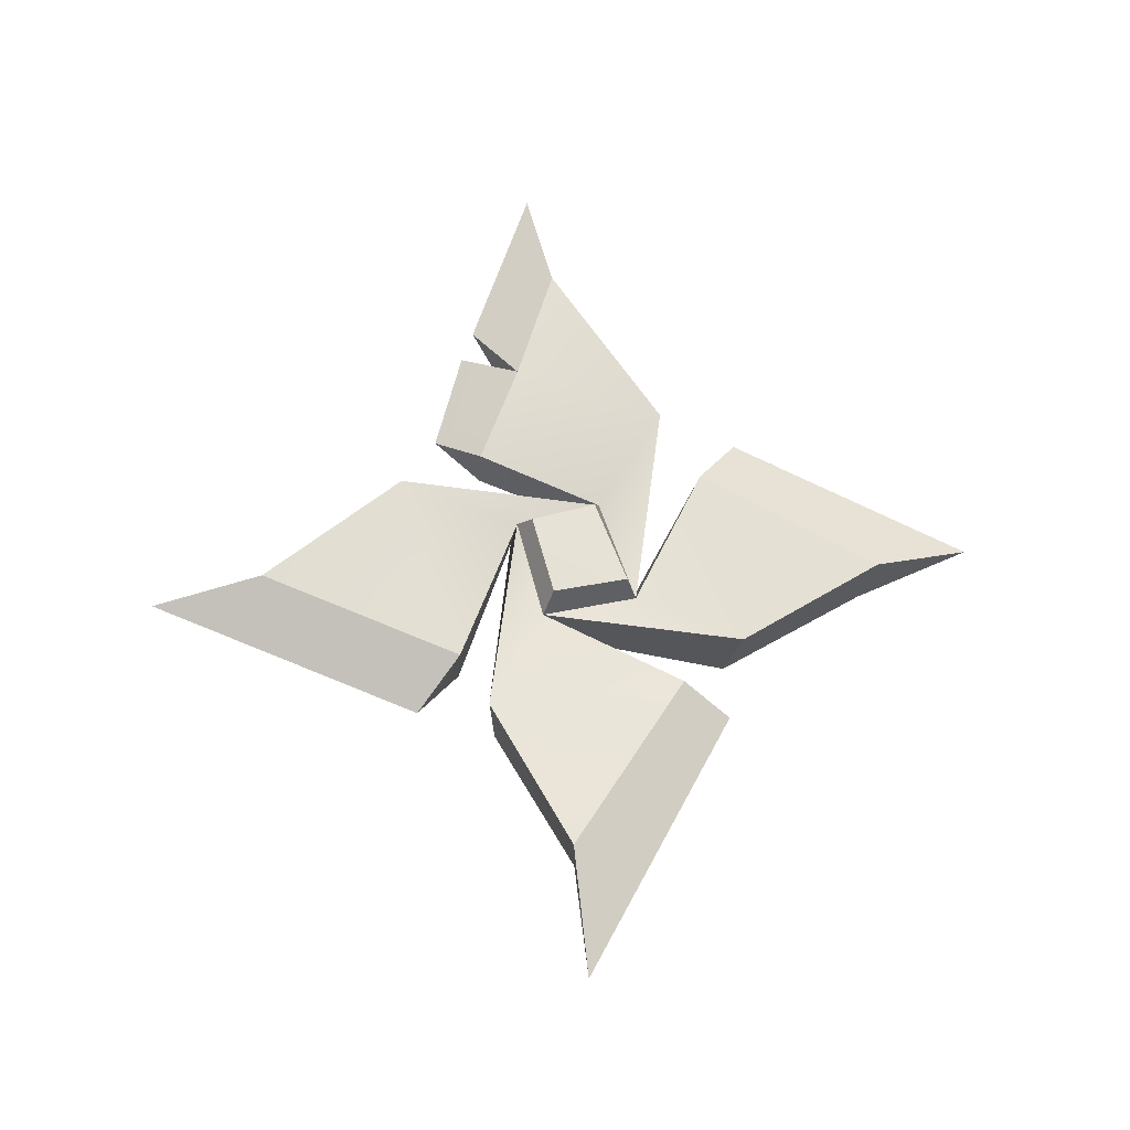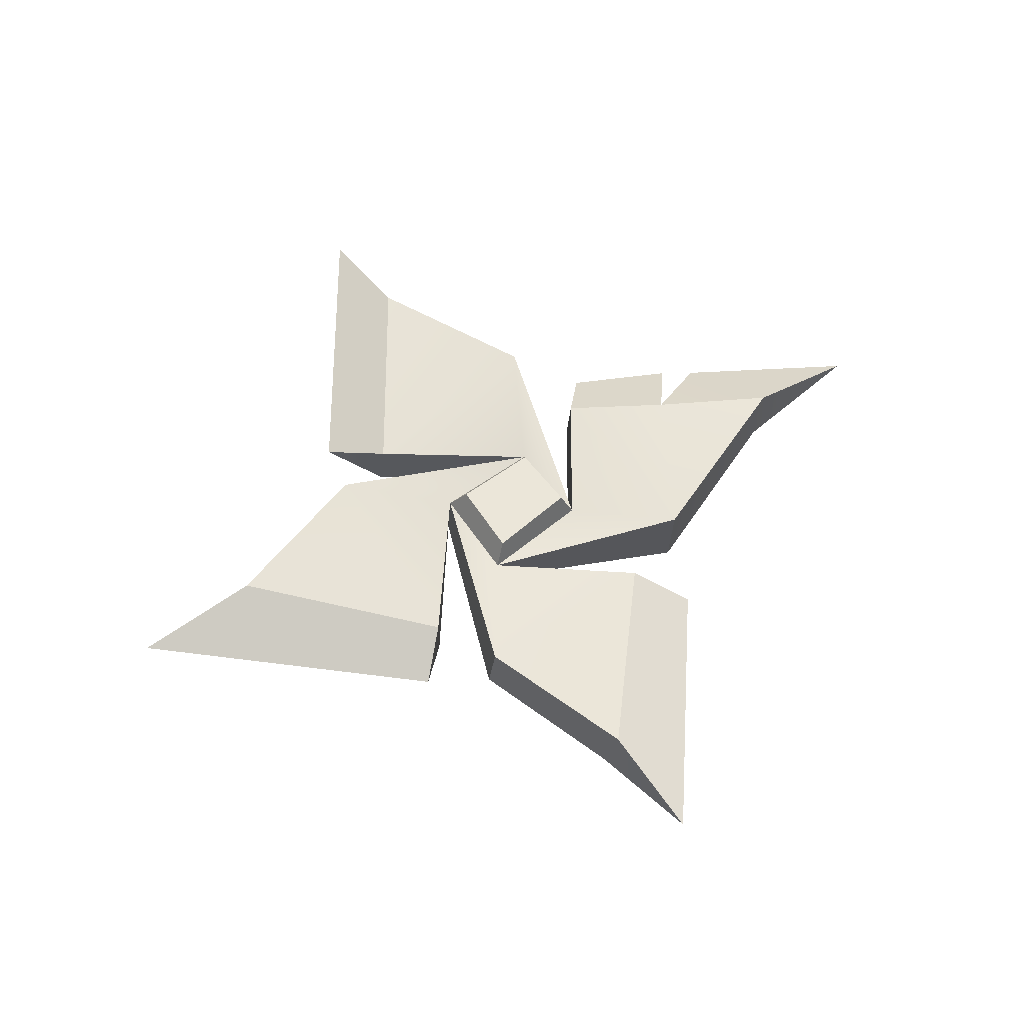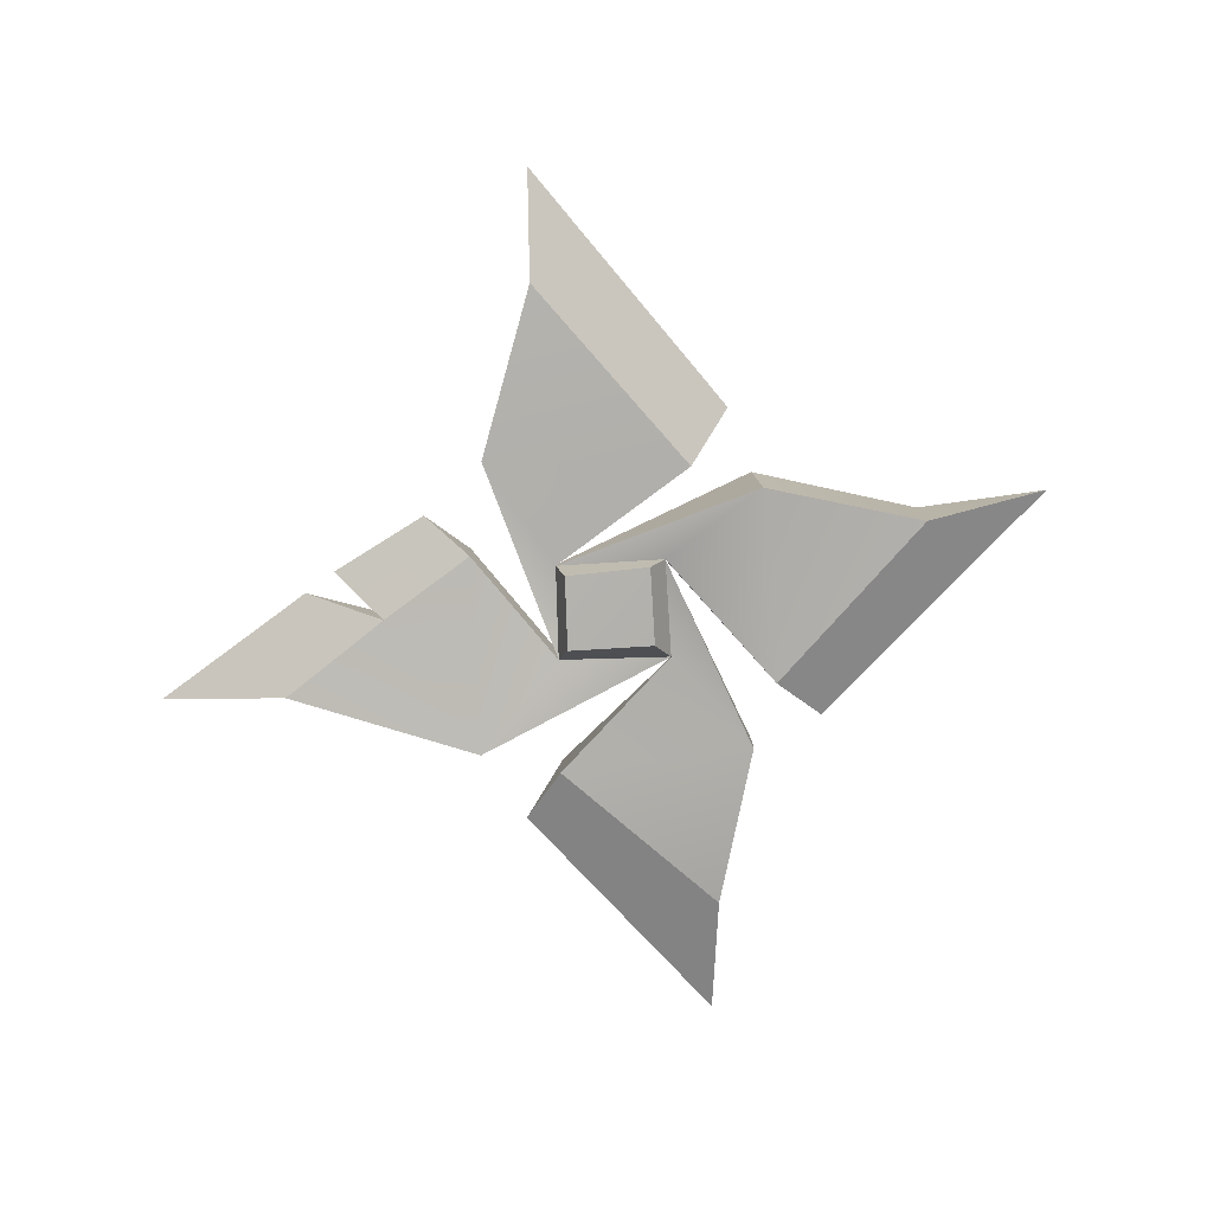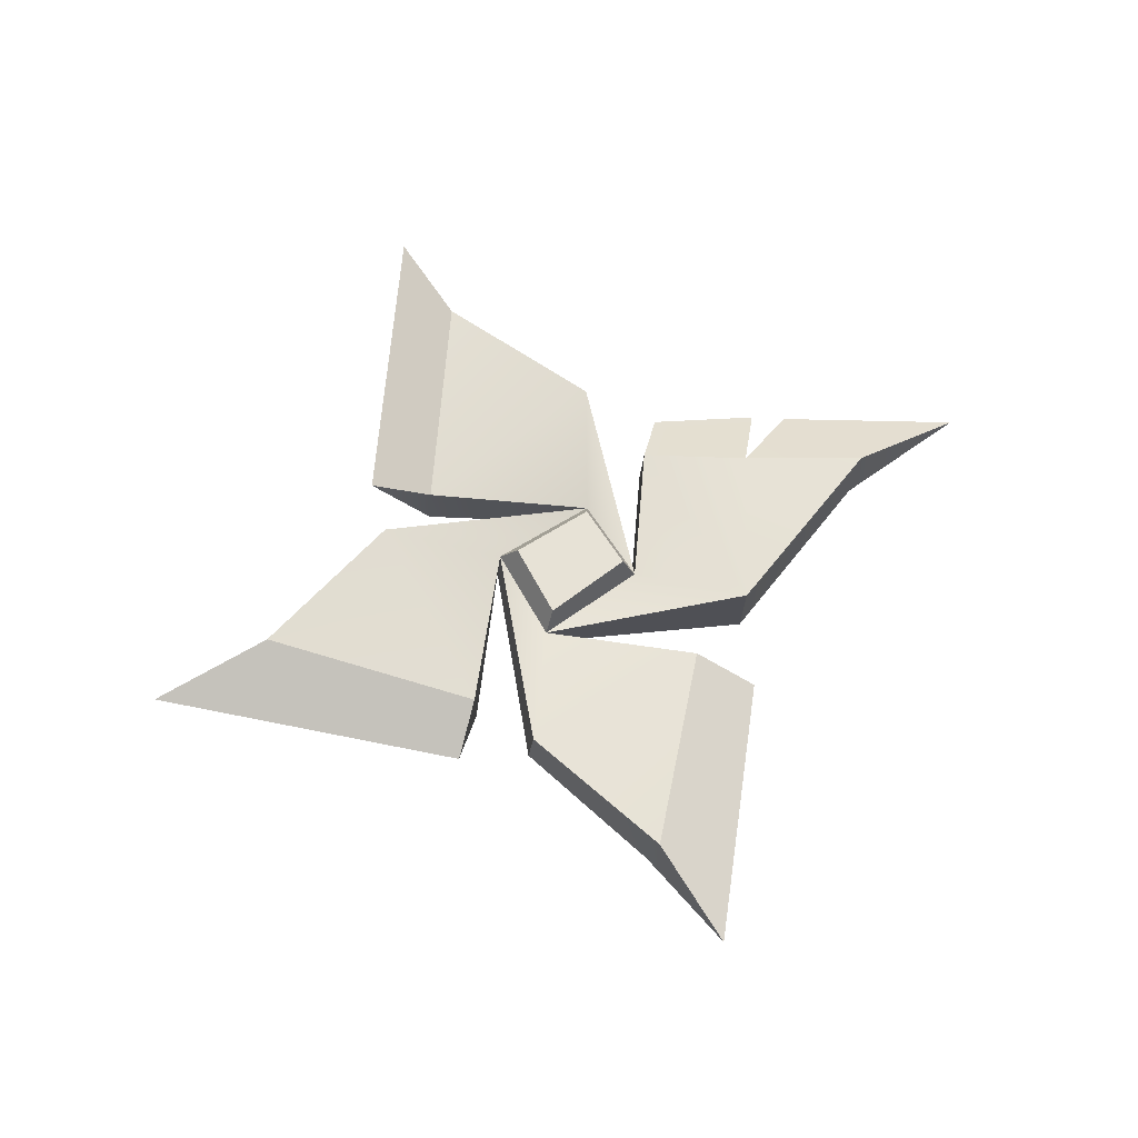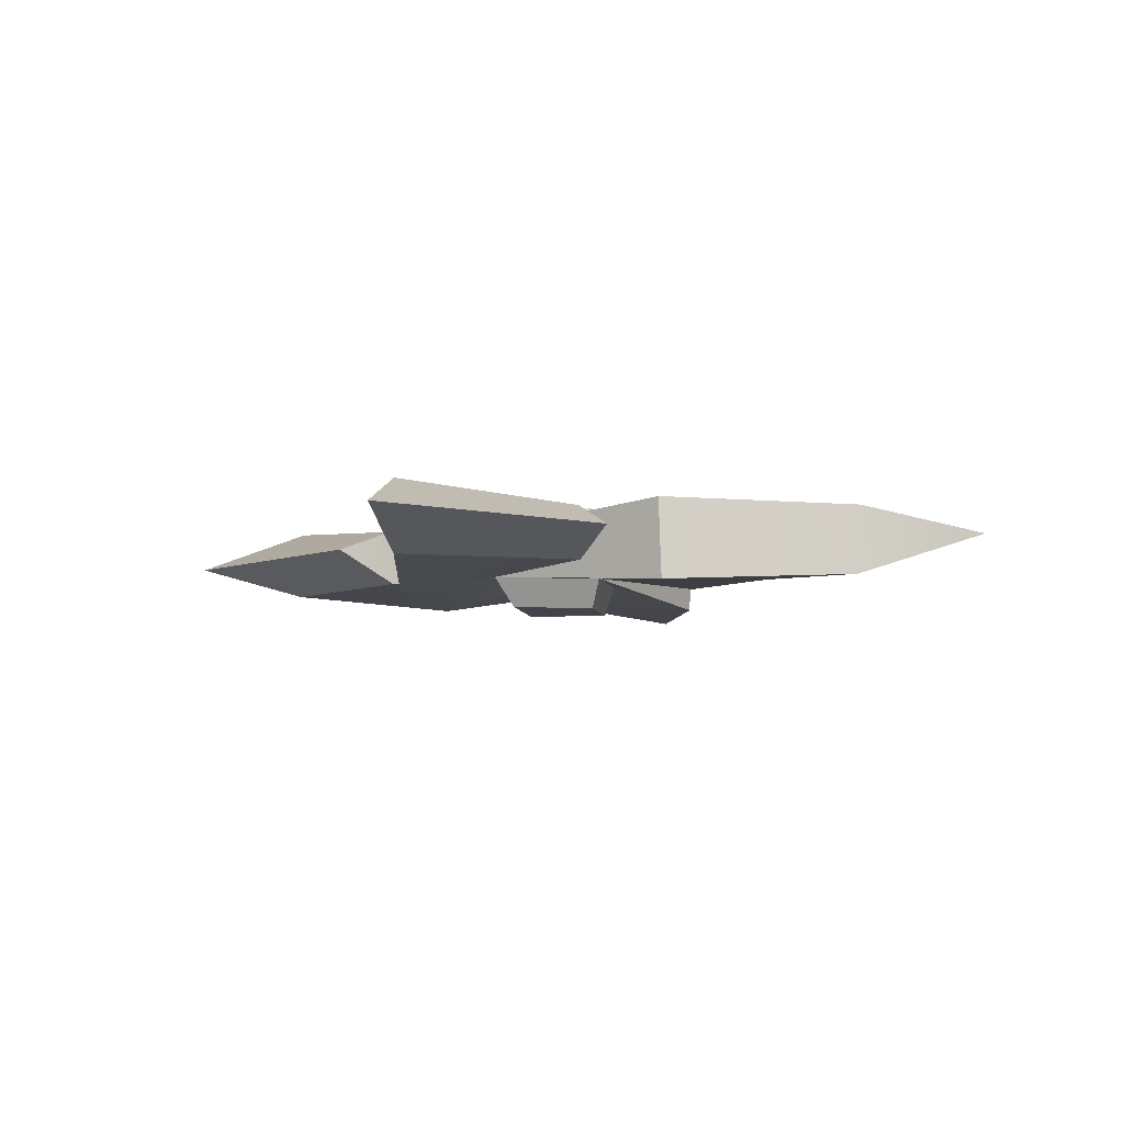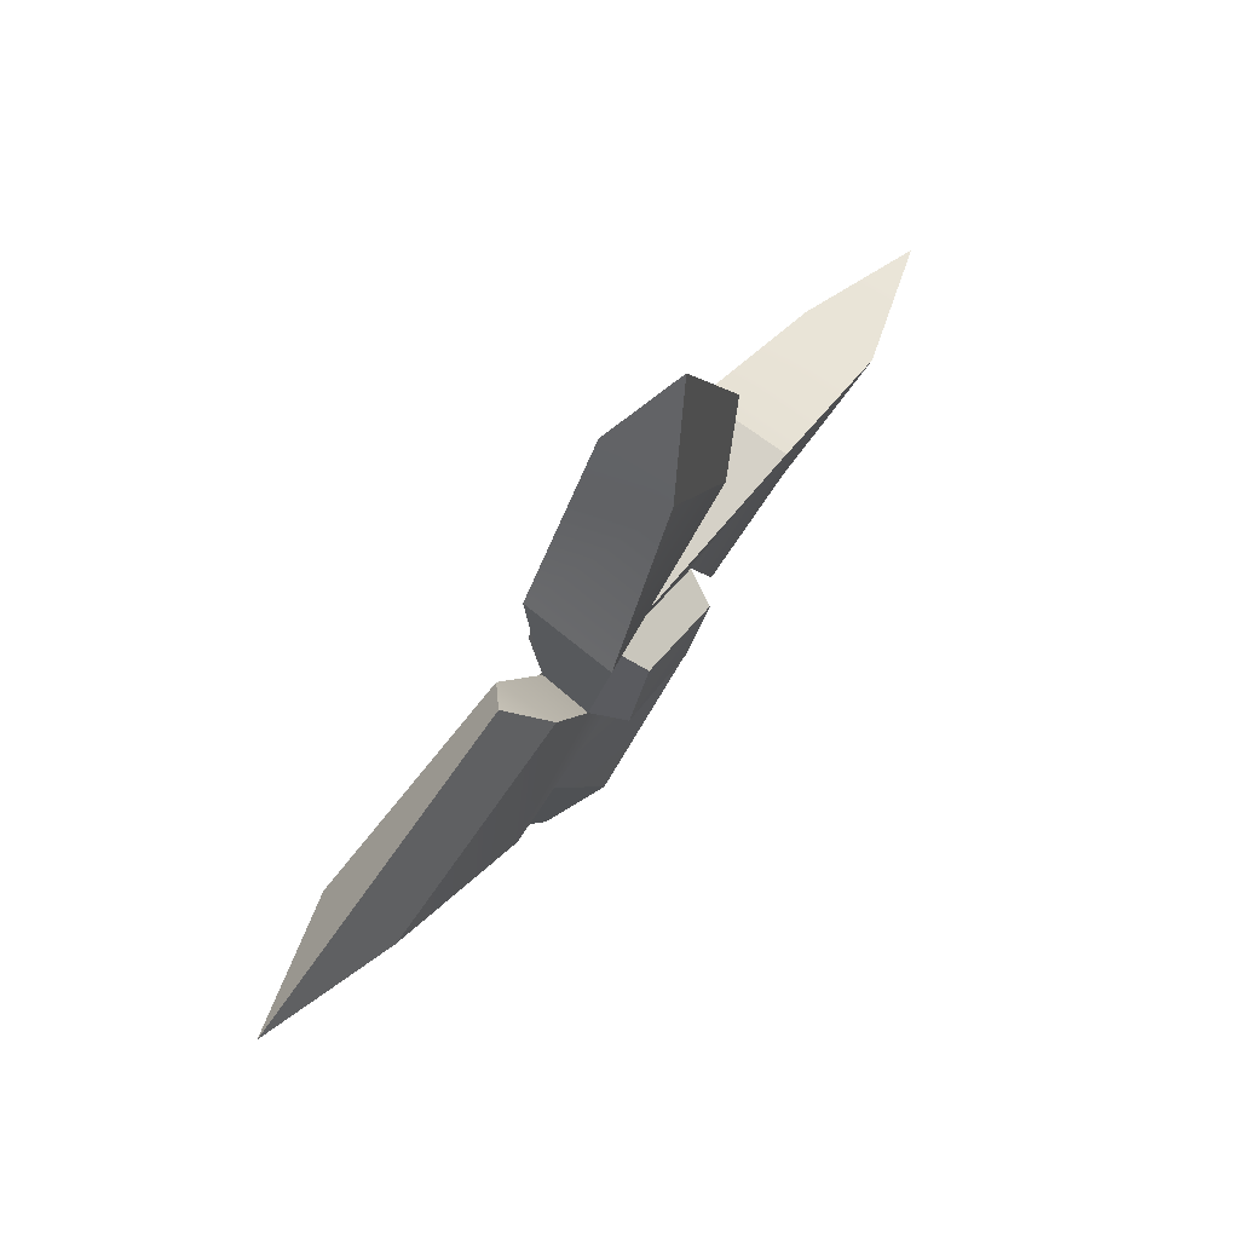
<metadata>
{"format":"obj","ext":"obj","renderer":"f3d","projection":"perspective","resolution":1024,"background":"white","views":[{"elev":66.7,"azim":94.5,"up":"+Z"},{"elev":58.0,"azim":162.0,"up":"+Z"},{"elev":-77.0,"azim":22.0,"up":"+Z"},{"elev":63.7,"azim":166.7,"up":"+Z"},{"elev":-10.5,"azim":-148.6,"up":"+Z"},{"elev":71.9,"azim":124.7,"up":"+Y"}]}
</metadata>
<code>
g meger3d_Char_sundries_C4_4
v 0.03684 0.06829 0.02201
v -0.09152 0.1205 0.02347
v 0.07191 0.1695 0.02729
v -0.01336 0.2902 0.02493
v 0.06106 -0.01589 0.02465
v 0.1145 0.1177 0.02109
v 0.1599 -0.05581 0.04779
v 0.2846 0.0297 0.05016
v -0.02927 -0.04771 0.02259
v 0.1113 -0.08719 0.03755
v -0.05466 -0.158 0.04556
v 0.05075 -0.2754 0.04563
v -0.05683 0.02704 0.01768
v -0.1491 0.07869 0.03276
v -0.0946 -0.08817 0.02751
v -0.1863 -0.06084 0.03048
v -0.2926 -0.0362 0.03008
v -0.01336 0.2902 0.02493
v -0.09152 0.1205 0.02347
v -0.1389 0.1517 -0.003637
v -0.05029 0.3767 -0.01443
v 0.06106 -0.01589 0.02465
v 0.07191 0.1695 0.02729
v 0.07437 0.1554 -0.04563
v 0.06376 -0.02408 -0.01716
v -0.09152 0.1205 0.02347
v 0.03684 0.06829 0.02201
v 0.03652 0.05813 -0.01983
v -0.09242 0.1185 -0.02522
v -0.1389 0.1517 -0.003637
v -0.05029 0.3767 -0.01443
v -0.006069 0.2792 -0.03725
v -0.01336 0.2902 0.02493
v 0.03652 0.05813 -0.01983
v 0.06376 -0.02408 -0.01716
v 0.07437 0.1554 -0.04563
v -0.09242 0.1185 -0.02522
v -0.006069 0.2792 -0.03725
v -0.05513 0.02296 -0.02433
v -0.1488 0.07345 -0.04062
v -0.09184 -0.09057 -0.02102
v -0.1829 -0.0667 -0.02351
v -0.2879 -0.03624 -0.03266
v -0.02645 -0.05459 -0.01927
v 0.1653 -0.05258 -0.02574
v 0.1136 0.1132 -0.0275
v 0.2861 0.03042 -0.01273
v -0.04986 -0.1641 -0.02761
v 0.1142 -0.09043 -0.01095
v 0.04567 -0.2885 -0.01694
v 0.07191 0.1695 0.02729
v -0.01336 0.2902 0.02493
v -0.006069 0.2792 -0.03725
v 0.07437 0.1554 -0.04563
v -0.1389 0.1517 -0.003637
v -0.006069 0.2792 -0.03725
v -0.05029 0.3767 -0.01443
v -0.09242 0.1185 -0.02522
v -0.1863 -0.06084 0.03048
v -0.0946 -0.08817 0.02751
v -0.1179 -0.1352 0.0009159
v -0.2104 -0.1185 0.001046
v -0.2926 -0.0362 0.03008
v -0.2406 -0.1106 -0.0008007
v -0.396 -0.07022 -0.001285
v 0.03652 0.05813 -0.01983
v 0.03684 0.06829 0.02201
v -0.1491 0.07869 0.03276
v -0.1488 0.07345 -0.04062
v -0.0946 -0.08817 0.02751
v -0.05683 0.02704 0.01768
v -0.05513 0.02296 -0.02433
v -0.09184 -0.09057 -0.02102
v -0.1179 -0.1352 0.0009159
v -0.396 -0.07022 -0.001285
v -0.2879 -0.03624 -0.03266
v -0.2926 -0.0362 0.03008
v -0.1491 0.07869 0.03276
v -0.2879 -0.03624 -0.03266
v -0.1488 0.07345 -0.04062
v -0.1491 0.07869 0.03276
v -0.2406 -0.1106 -0.0008007
v -0.2879 -0.03624 -0.03266
v -0.396 -0.07022 -0.001285
v -0.1829 -0.0667 -0.02351
v -0.1179 -0.1352 0.0009159
v -0.2104 -0.1185 0.001046
v -0.09184 -0.09057 -0.02102
v 0.1113 -0.08719 0.03755
v 0.1619 -0.1225 0.01384
v 0.05075 -0.2754 0.04563
v 0.07894 -0.3776 0.01971
v -0.05513 0.02296 -0.02433
v -0.05683 0.02704 0.01768
v -0.05466 -0.158 0.04556
v -0.04986 -0.1641 -0.02761
v -0.02927 -0.04771 0.02259
v 0.1142 -0.09043 -0.01095
v 0.1113 -0.08719 0.03755
v -0.02645 -0.05459 -0.01927
v 0.1619 -0.1225 0.01384
v 0.07894 -0.3776 0.01971
v 0.04567 -0.2885 -0.01694
v 0.05075 -0.2754 0.04563
v -0.04986 -0.1641 -0.02761
v -0.05466 -0.158 0.04556
v 0.04567 -0.2885 -0.01694
v 0.1619 -0.1225 0.01384
v 0.1142 -0.09043 -0.01095
v 0.07894 -0.3776 0.01971
v 0.3945 0.0513 0.02145
v 0.2846 0.0297 0.05016
v 0.1391 0.1618 -0.0004024
v 0.1145 0.1177 0.02109
v -0.02645 -0.05459 -0.01927
v -0.02927 -0.04771 0.02259
v 0.1599 -0.05581 0.04779
v 0.1599 -0.05581 0.04779
v 0.1653 -0.05258 -0.02574
v -0.02645 -0.05459 -0.01927
v 0.06106 -0.01589 0.02465
v 0.1136 0.1132 -0.0275
v 0.1145 0.1177 0.02109
v 0.1391 0.1618 -0.0004024
v 0.06106 -0.01589 0.02465
v 0.06376 -0.02408 -0.01716
v 0.1136 0.1132 -0.0275
v 0.3945 0.0513 0.02145
v 0.2861 0.03042 -0.01273
v 0.2846 0.0297 0.05016
v 0.1599 -0.05581 0.04779
v 0.1653 -0.05258 -0.02574
v 0.1391 0.1618 -0.0004024
v 0.1136 0.1132 -0.0275
v 0.2861 0.03042 -0.01273
v 0.3945 0.0513 0.02145
v 0.02845 0.05927 0.04629
v -0.0253 -0.03277 0.04538
v -0.04578 0.0238 0.04273
v 0.04597 -0.007066 0.04742
v 0.05086 -0.028 -0.04427
v -0.04221 0.01282 -0.04979
v -0.01983 -0.04848 -0.04641
v 0.02883 0.03761 -0.04571
v -0.1863 -0.06084 0.03048
v -0.2104 -0.1185 0.001046
v -0.1829 -0.0667 -0.02351
v -0.1863 -0.06084 0.03048
v -0.1829 -0.0667 -0.02351
v -0.2406 -0.1106 -0.0008007
v 0.06106 -0.01589 0.02465
v 0.02845 0.05927 0.04629
v 0.03684 0.06829 0.02201
v 0.04597 -0.007066 0.04742
v 0.03684 0.06829 0.02201
v -0.04578 0.0238 0.04273
v -0.05683 0.02704 0.01768
v 0.02845 0.05927 0.04629
v -0.0253 -0.03277 0.04538
v -0.05683 0.02704 0.01768
v -0.04578 0.0238 0.04273
v -0.02927 -0.04771 0.02259
v 0.04597 -0.007066 0.04742
v -0.02927 -0.04771 0.02259
v -0.0253 -0.03277 0.04538
v 0.06106 -0.01589 0.02465
v 0.06376 -0.02408 -0.01716
v 0.03652 0.05813 -0.01983
v 0.02883 0.03761 -0.04571
v 0.05086 -0.028 -0.04427
v -0.02645 -0.05459 -0.01927
v 0.06376 -0.02408 -0.01716
v 0.05086 -0.028 -0.04427
v -0.01983 -0.04848 -0.04641
v -0.04221 0.01282 -0.04979
v -0.05513 0.02296 -0.02433
v -0.02645 -0.05459 -0.01927
v -0.01983 -0.04848 -0.04641
v 0.03652 0.05813 -0.01983
v -0.05513 0.02296 -0.02433
v -0.04221 0.01282 -0.04979
v 0.02883 0.03761 -0.04571
g meger3d_Char_sundries_C4_4_0
f 3 2 1
f 3 4 2
f 5 3 1
f 7 6 5
f 7 8 6
f 9 7 5
f 11 10 9
f 11 12 10
f 13 11 9
f 1 14 13
f 14 15 13
f 15 14 16
f 17 16 14
f 20 19 18
f 18 21 20
f 24 23 22
f 22 25 24
f 28 27 26
f 26 29 28
f 30 29 26
f 33 32 31
f 36 35 34
f 37 36 34
f 37 38 36
f 40 34 39
f 41 40 39
f 41 42 40
f 43 40 42
f 45 44 35
f 46 45 35
f 46 47 45
f 39 44 48
f 49 48 44
f 49 50 48
f 53 52 51
f 51 54 53
f 57 56 55
f 56 58 55
f 61 60 59
f 59 62 61
f 64 59 63
f 63 65 64
f 68 67 66
f 66 69 68
f 72 71 70
f 70 73 72
f 74 73 70
f 77 76 75
f 76 77 78
f 81 80 79
f 84 83 82
f 85 82 83
f 87 85 86
f 88 86 85
f 91 90 89
f 90 91 92
f 95 94 93
f 93 96 95
f 99 98 97
f 98 100 97
f 101 98 99
f 104 103 102
f 105 103 104
f 105 104 106
f 109 108 107
f 108 110 107
f 113 112 111
f 114 112 113
f 117 116 115
f 120 119 118
f 123 122 121
f 124 122 123
f 127 126 125
f 130 129 128
f 129 130 131
f 131 132 129
f 135 134 133
f 136 135 133
f 139 138 137
f 140 137 138
f 143 142 141
f 144 141 142
f 147 146 145
f 150 149 148
f 153 152 151
f 152 154 151
f 157 156 155
f 156 158 155
f 161 160 159
f 162 159 160
f 165 164 163
f 166 163 164
f 169 168 167
f 167 170 169
f 173 172 171
f 171 174 173
f 177 176 175
f 175 178 177
f 181 180 179
f 179 182 181

</code>
